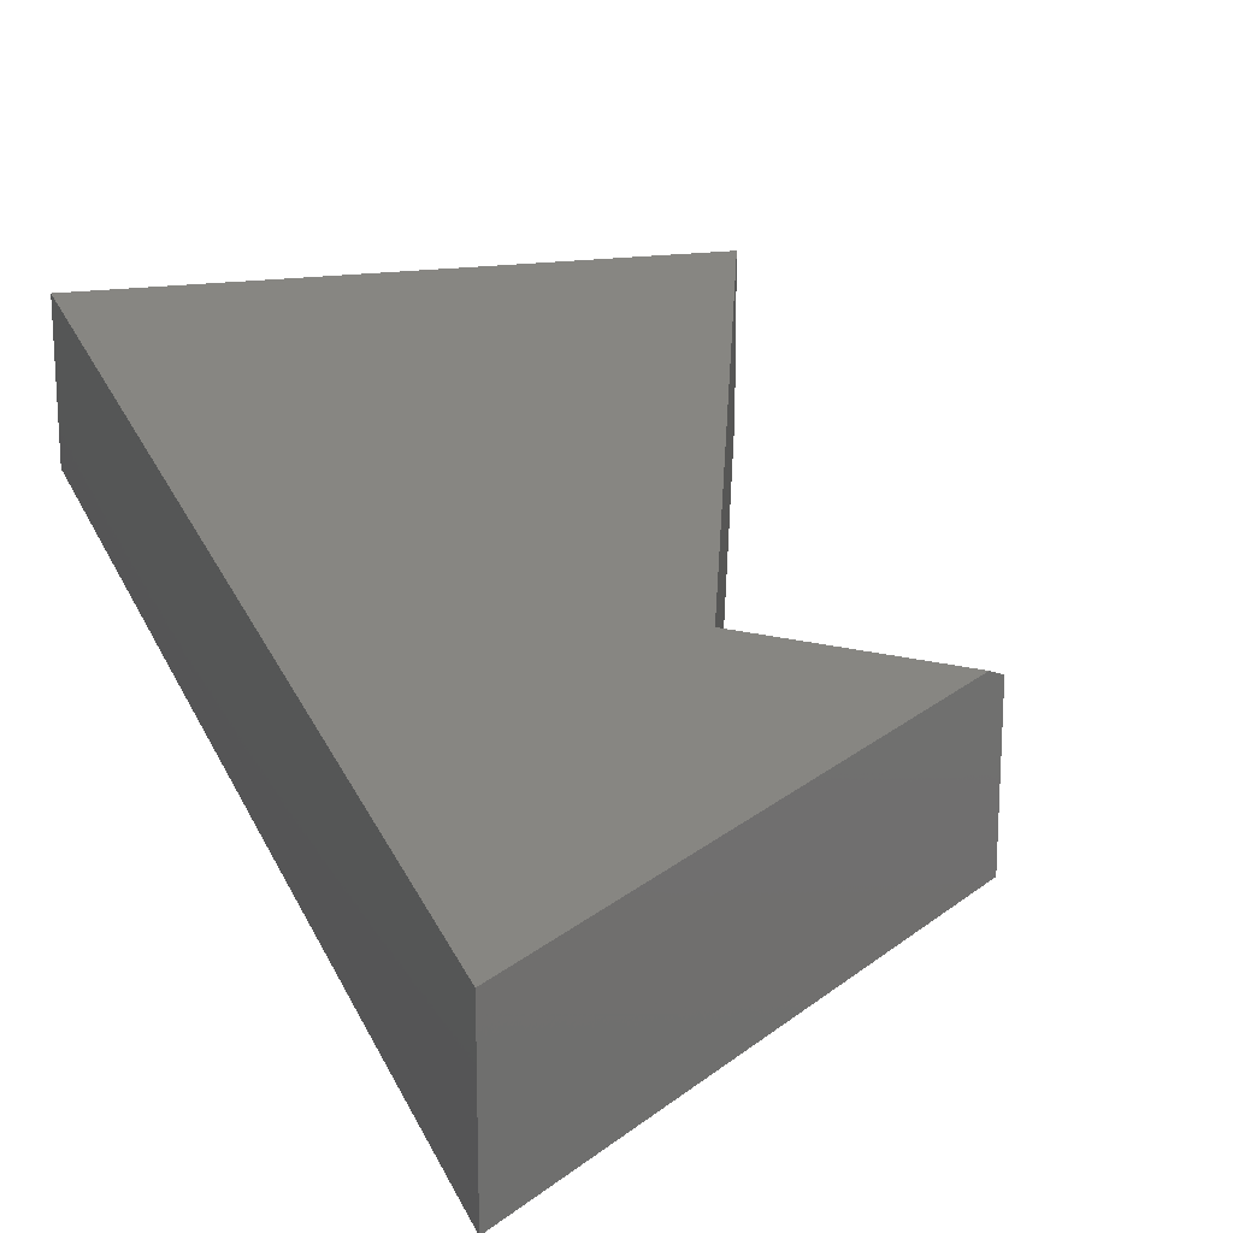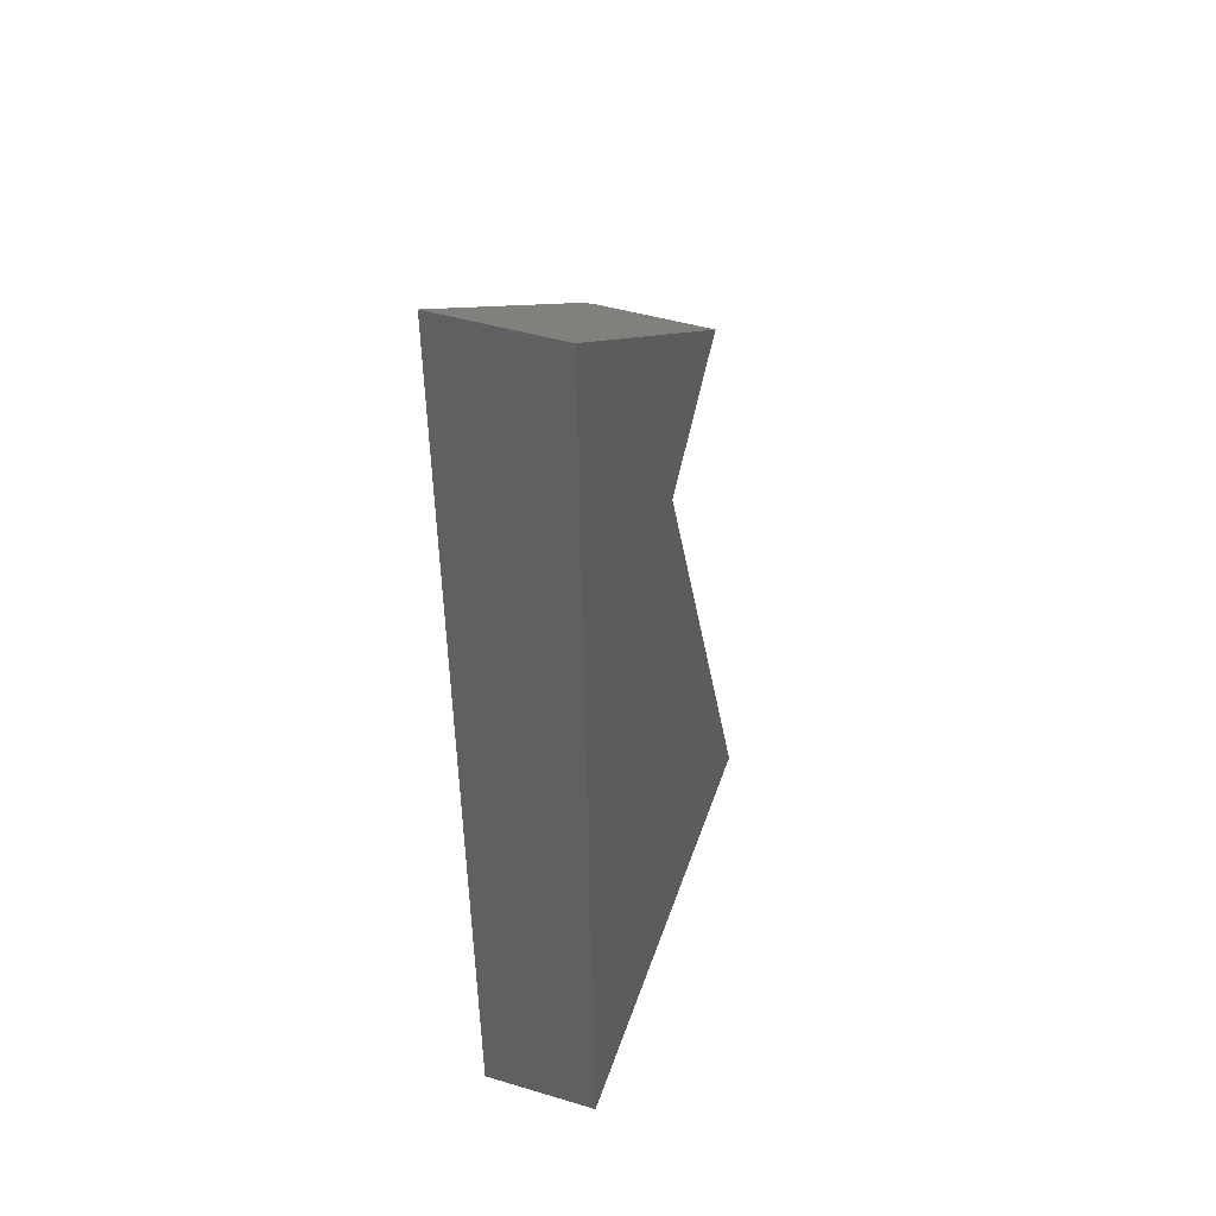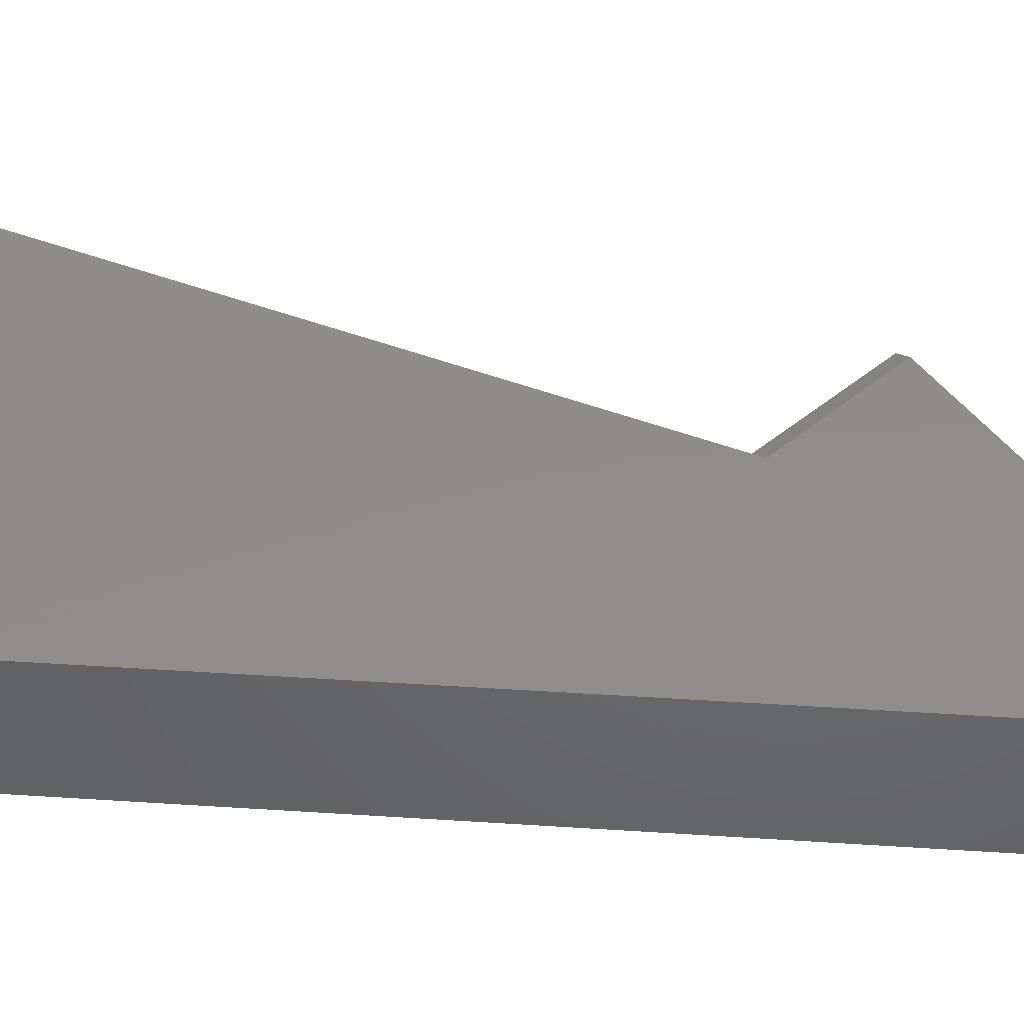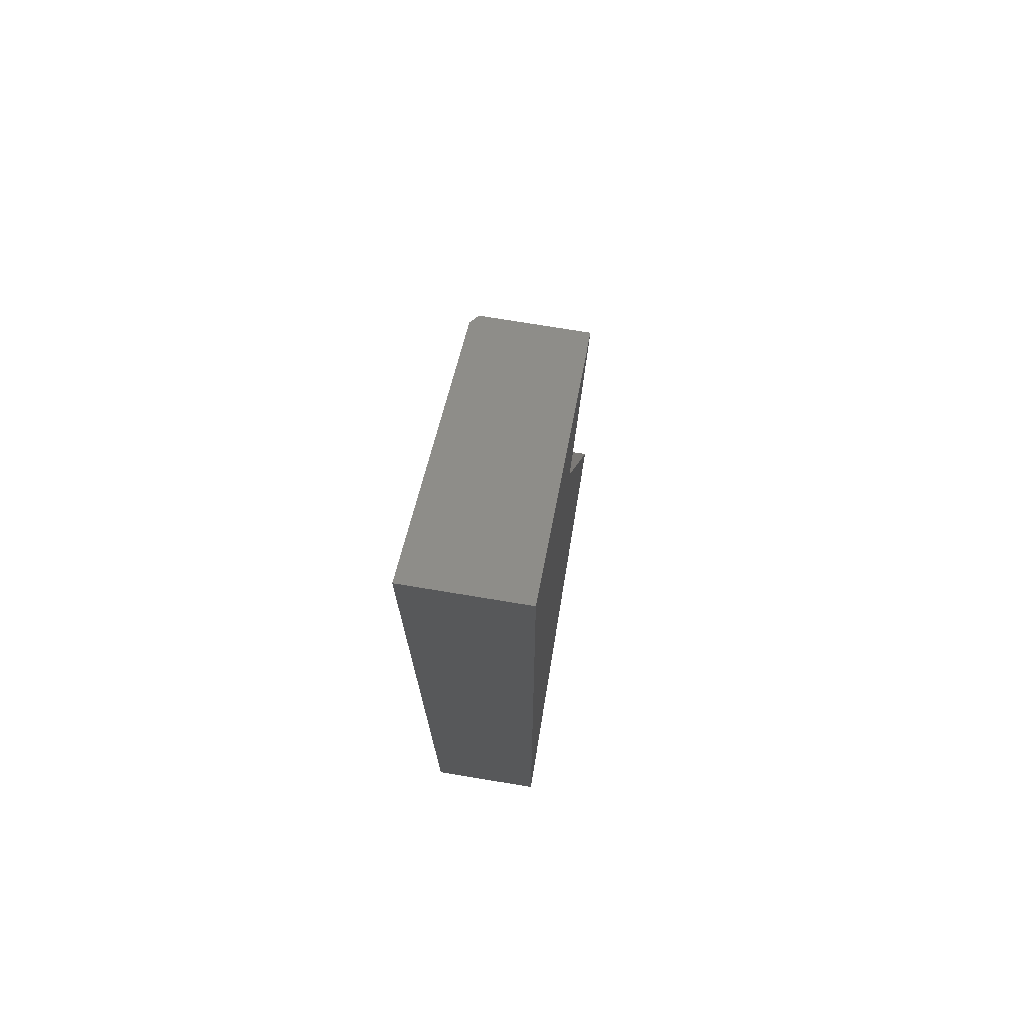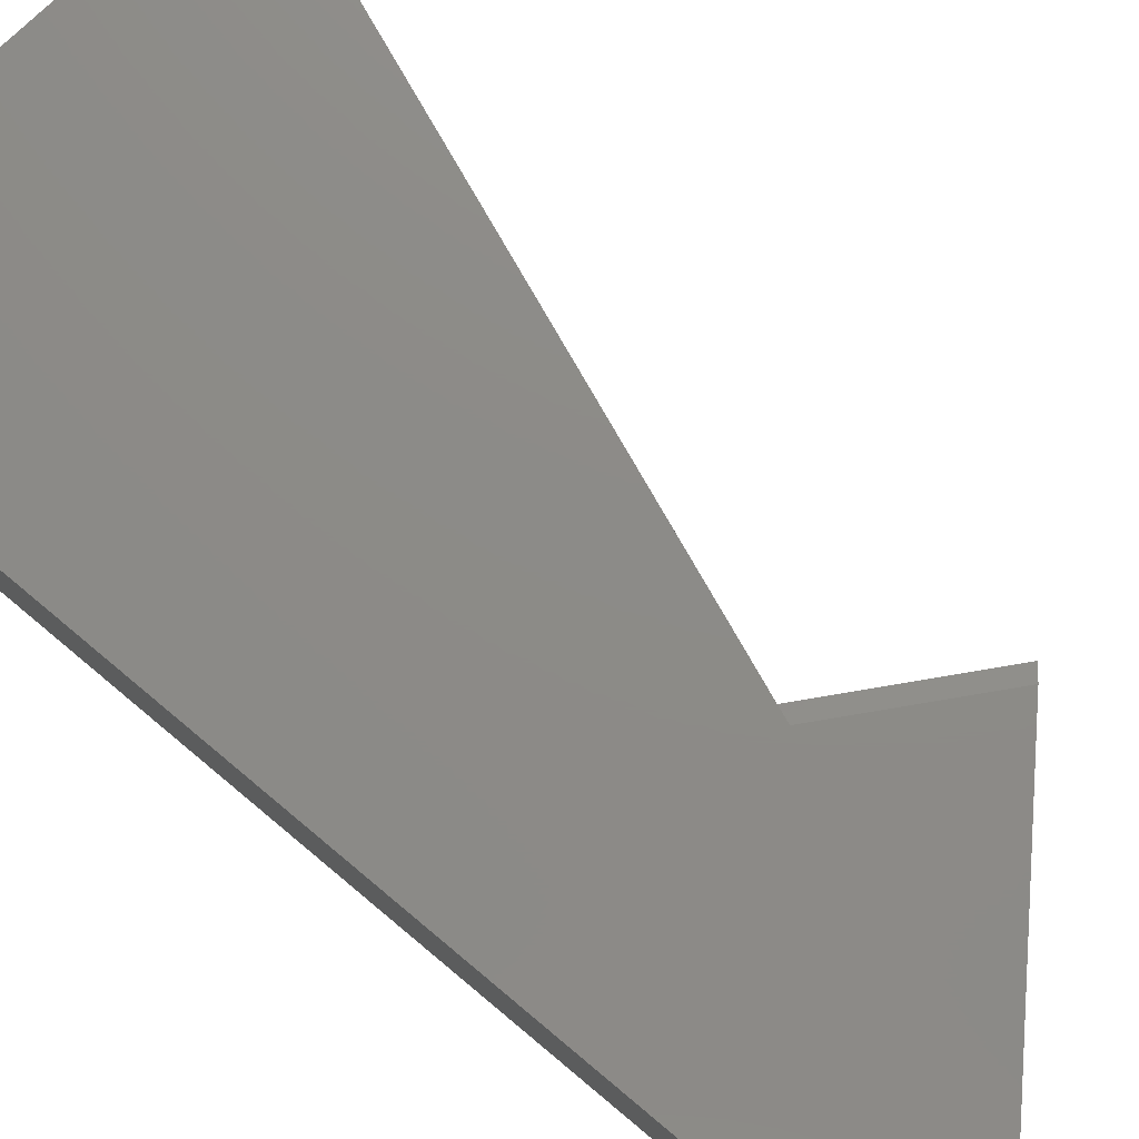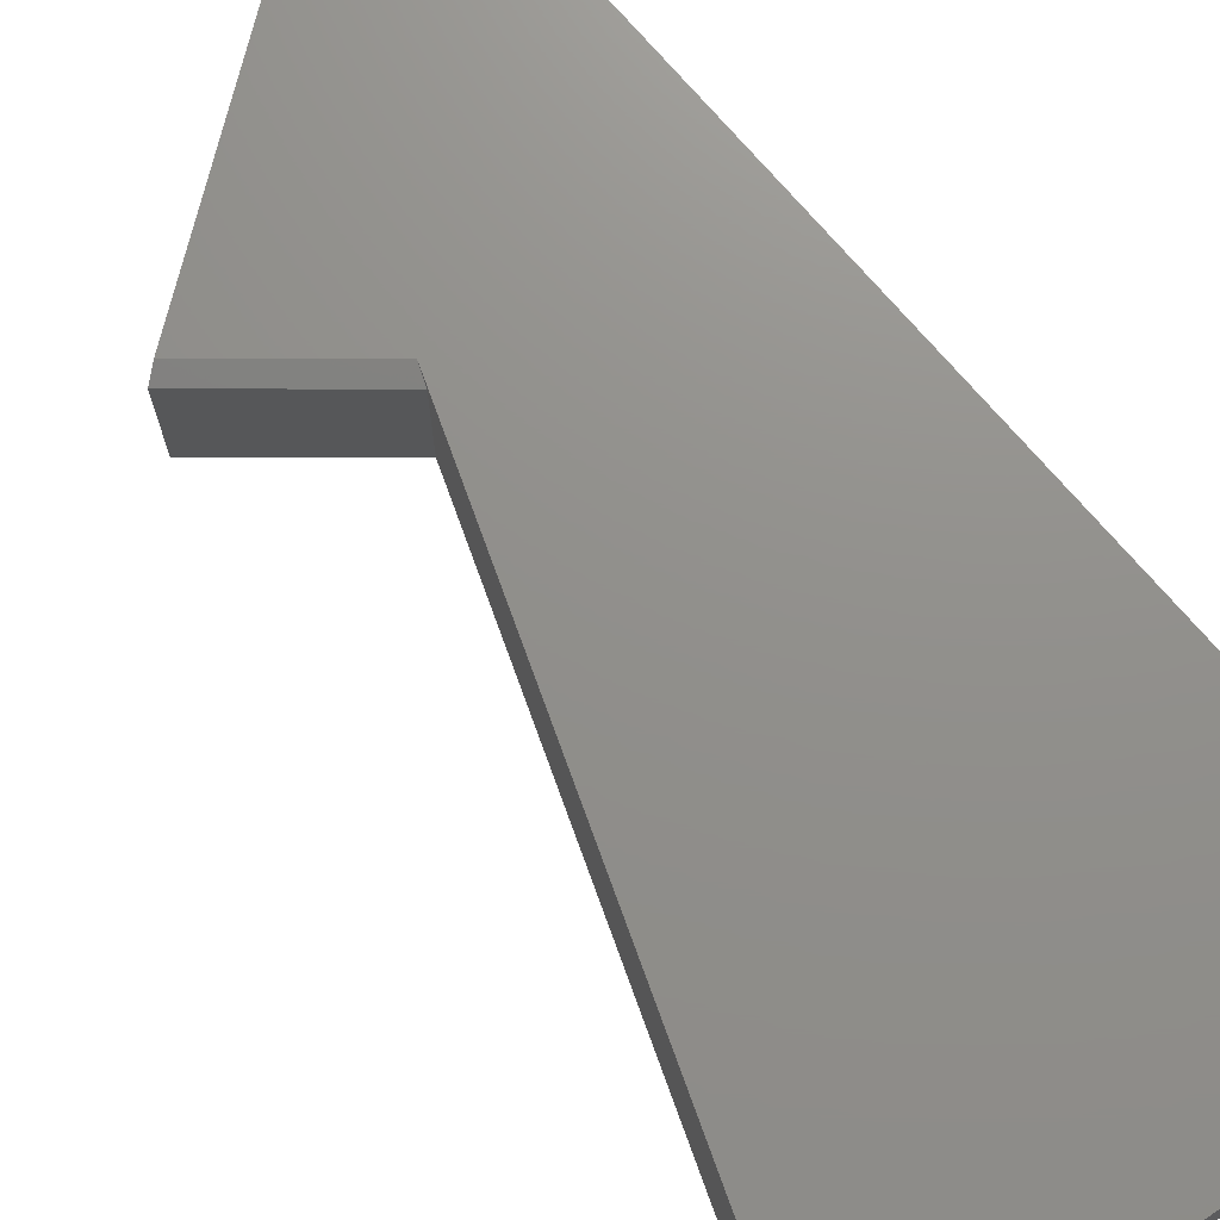
<metadata>
{"format":"stl","ext":"stl","renderer":"f3d","projection":"perspective","resolution":1024,"background":"white","views":[{"elev":22.6,"azim":-19.7,"up":"+Y"},{"elev":43.9,"azim":-70.6,"up":"+Z"},{"elev":42.3,"azim":-87.3,"up":"+Y"},{"elev":71.6,"azim":-80.5,"up":"+Z"},{"elev":76.2,"azim":-51.9,"up":"+Y"},{"elev":72.6,"azim":137.8,"up":"+Y"}]}
</metadata>
<code>
# stl→obj: 12 verts, 20 faces
v -0.7174 -0.125 -0.3047
v -0.7174 -1.109e-16 -0.3047
v -0.2507 -0.125 -0.2396
v -0.2507 -5.182e-17 -0.2396
v -0.3942 1.278e-17 0.4859
v -0.5066 1.367e-17 0.3837
v -0.75 0 0.7266
v -0.75 -0.125 0.7266
v -0.3809 -0.125 0.4769
v -0.3809 -0.007812 0.4769
v -0.5003 -0.125 0.3683
v -0.5003 -0.007812 0.3683
f 1 2 3
f 3 2 4
f 5 6 7
f 7 6 4
f 7 4 2
f 7 8 5
f 5 8 9
f 5 9 10
f 11 12 9
f 9 12 10
f 11 3 12
f 12 3 4
f 12 4 6
f 8 7 1
f 1 7 2
f 12 6 10
f 10 6 5
f 1 3 8
f 8 3 11
f 8 11 9

</code>
